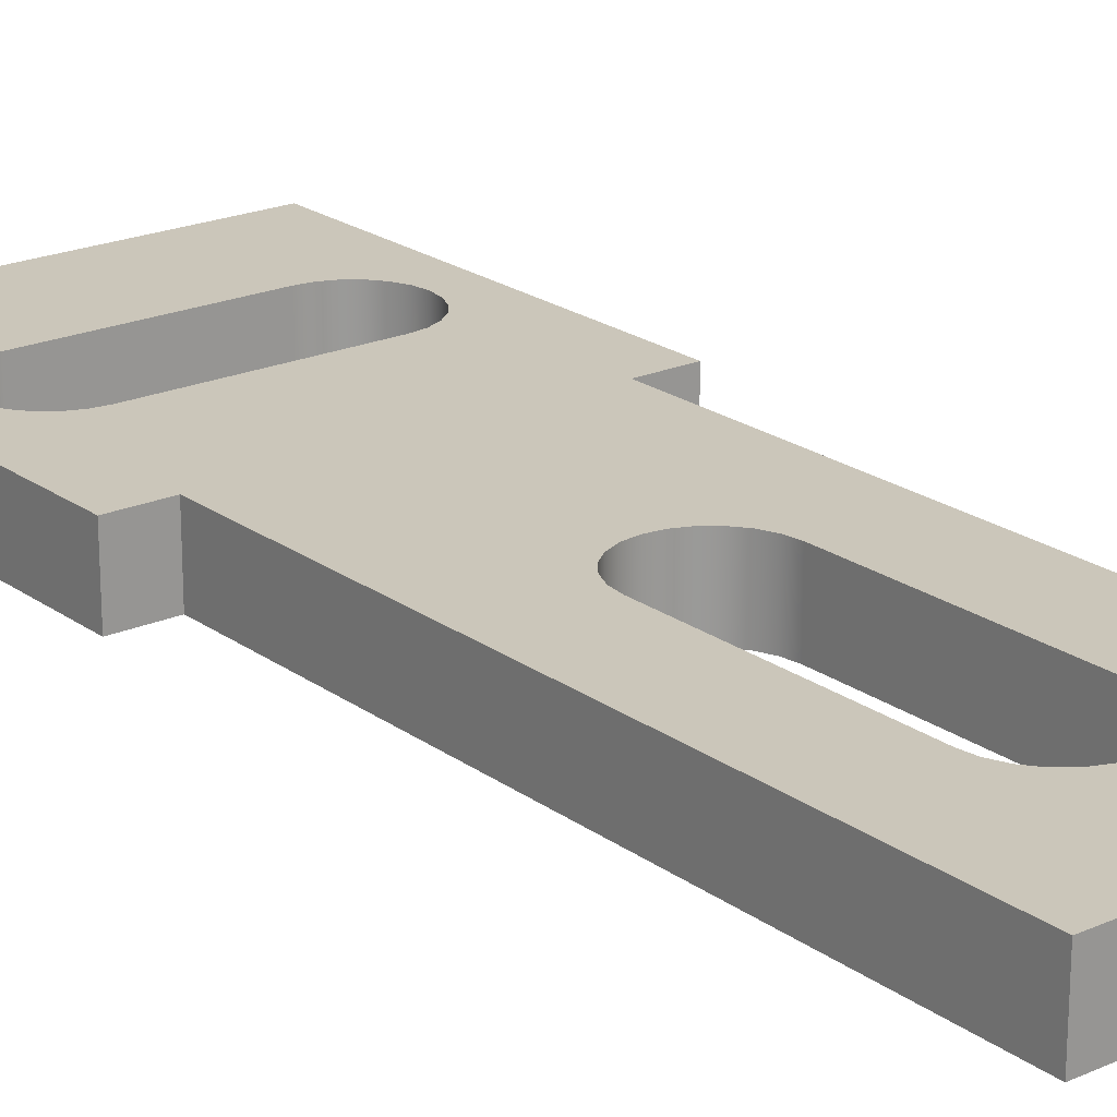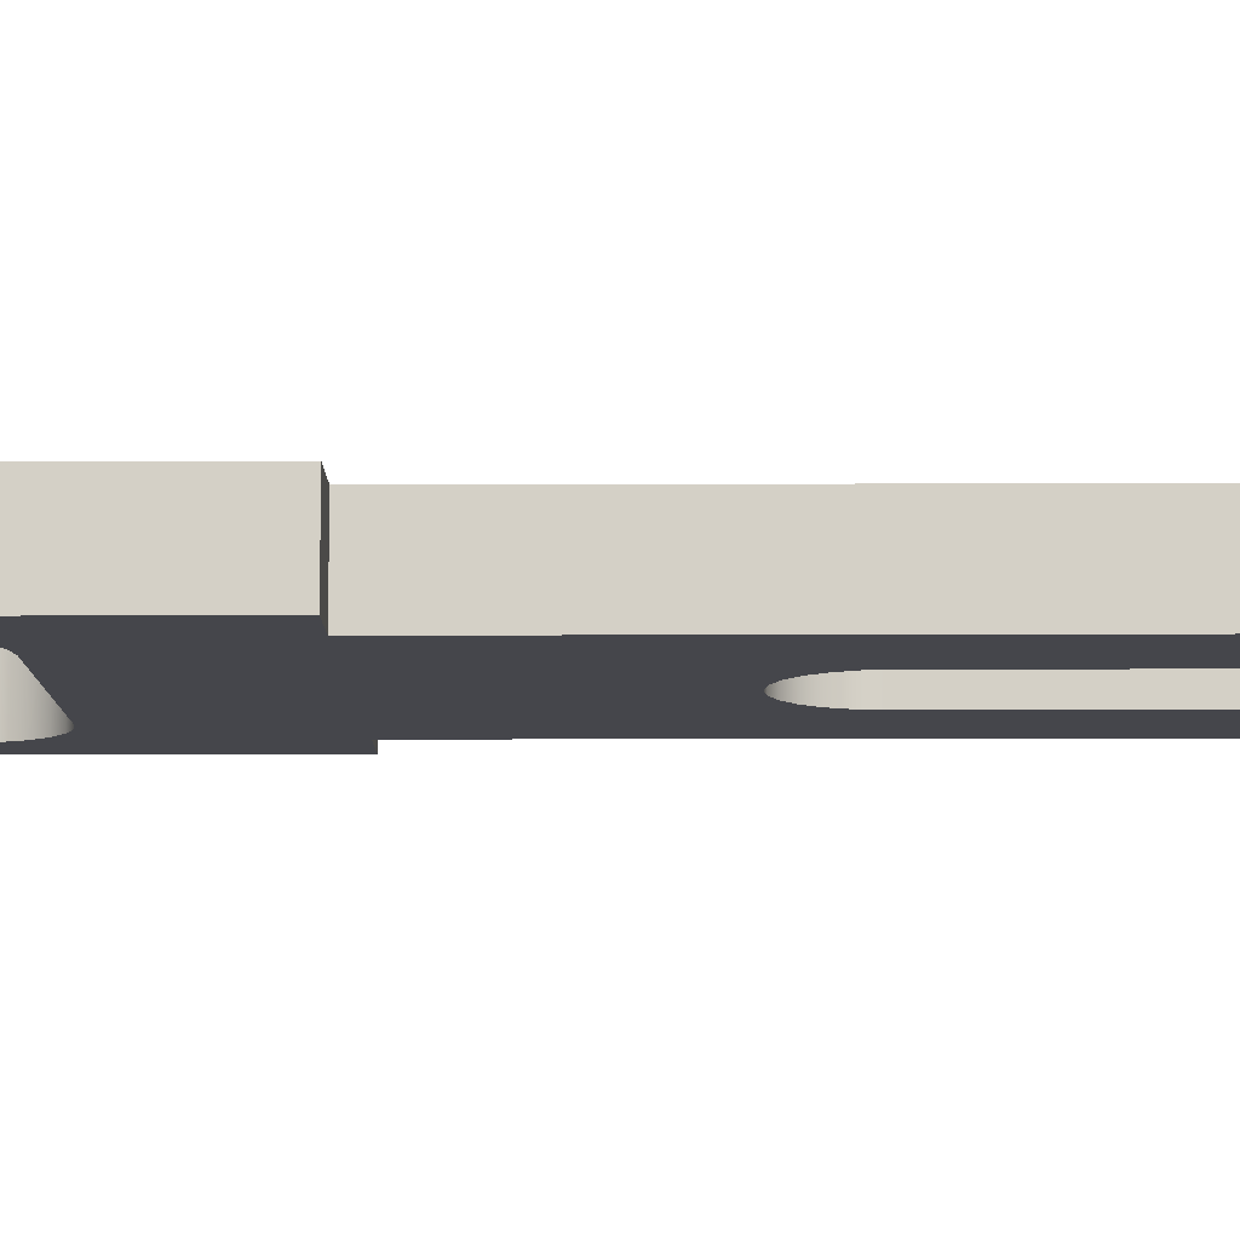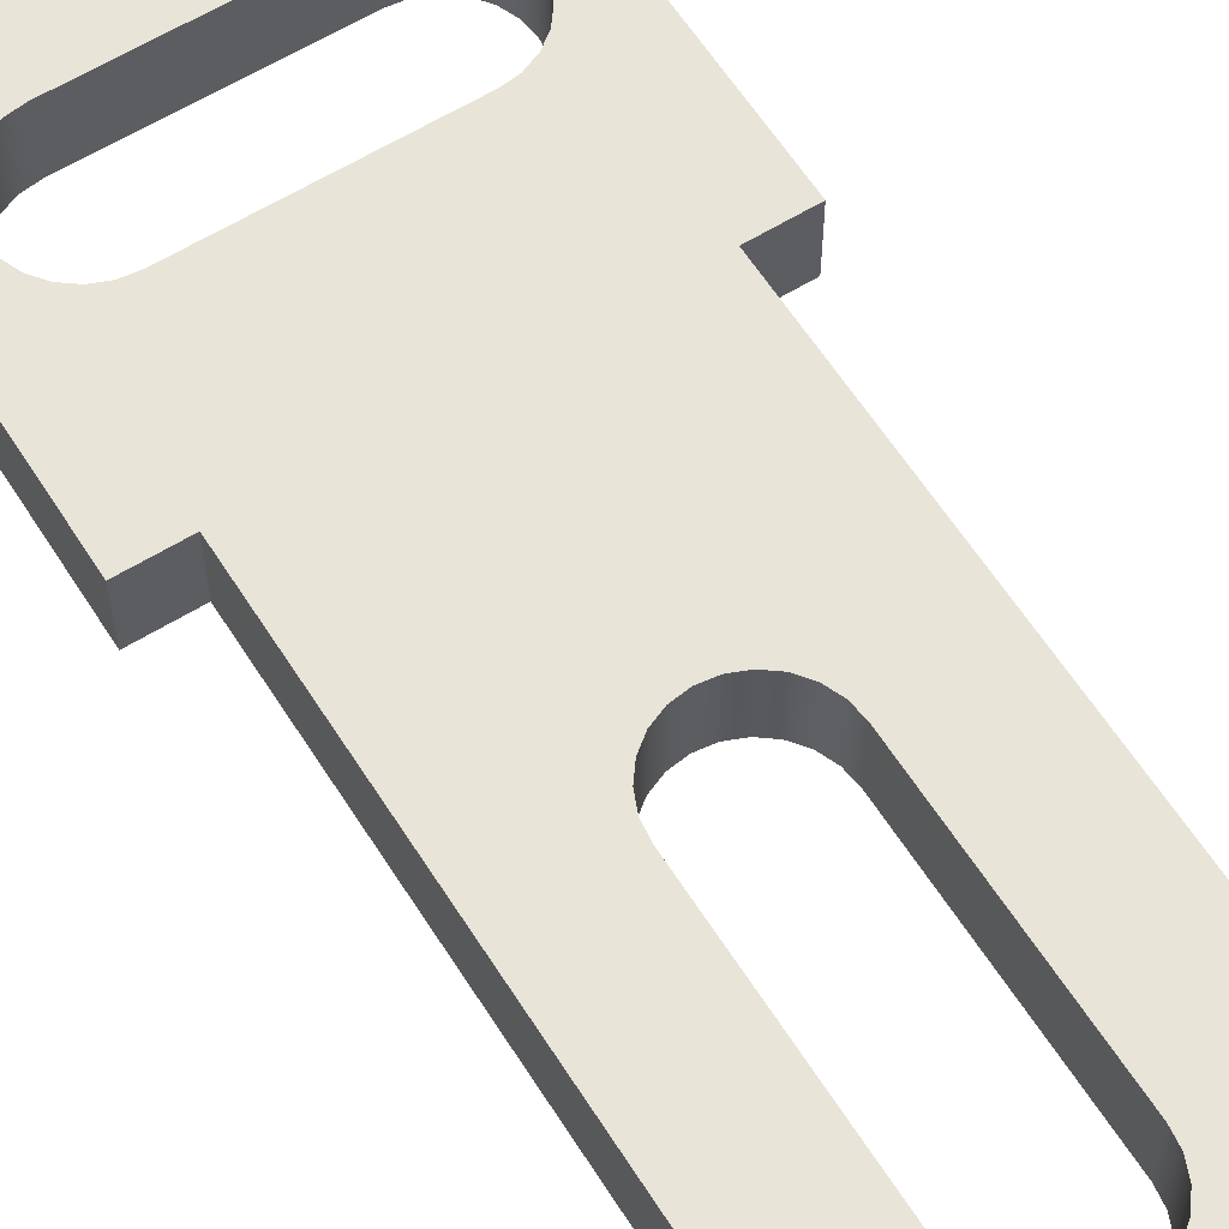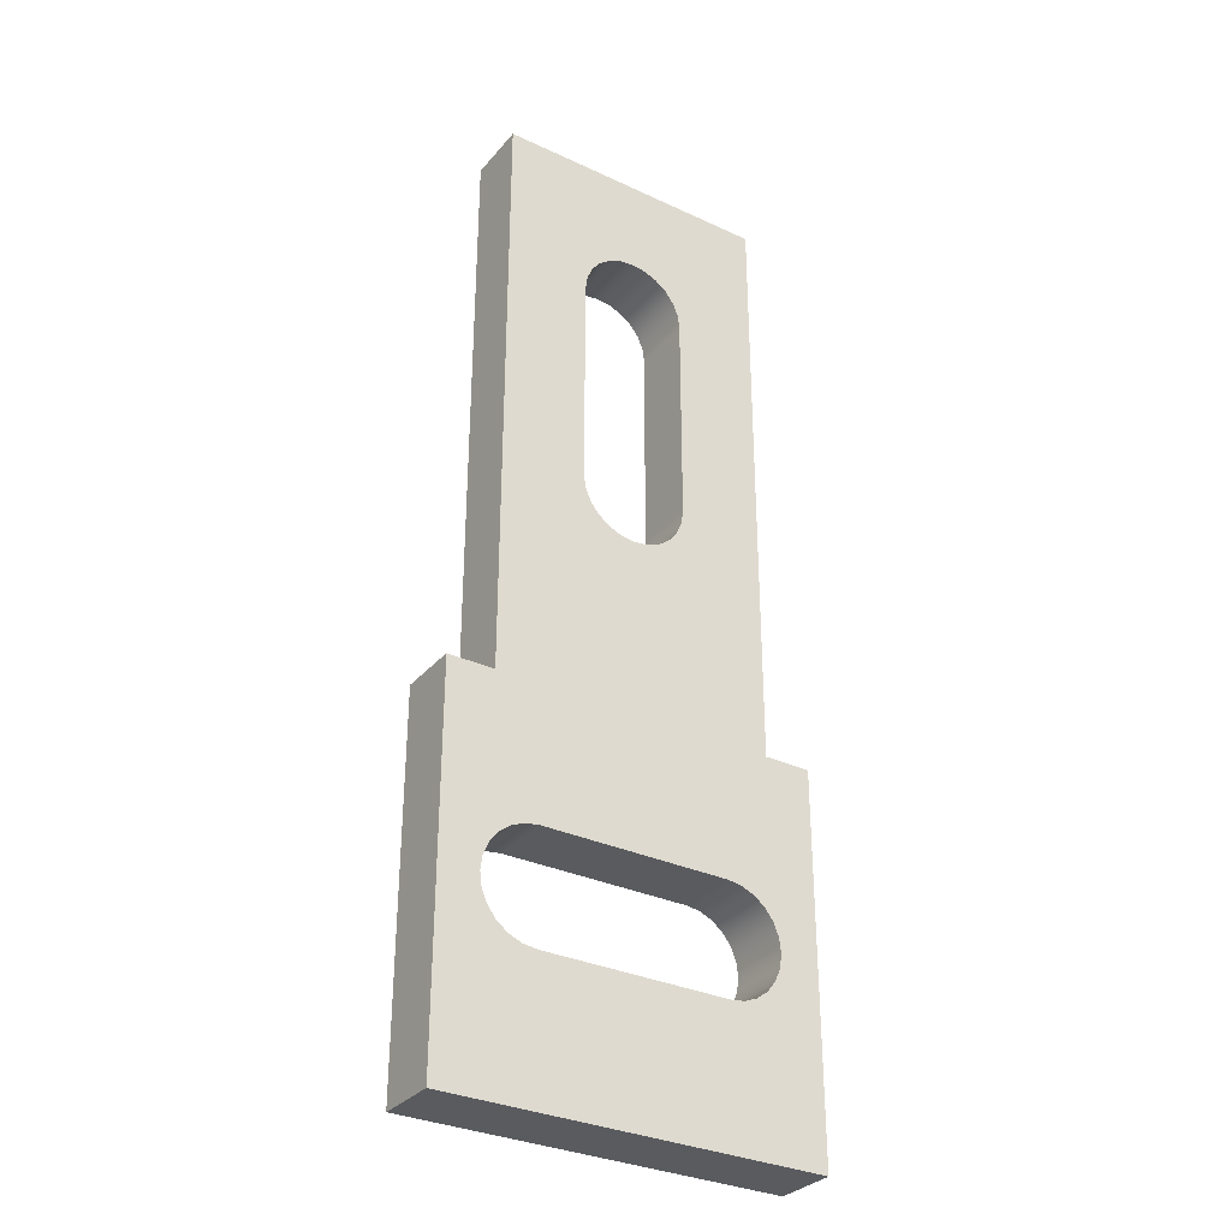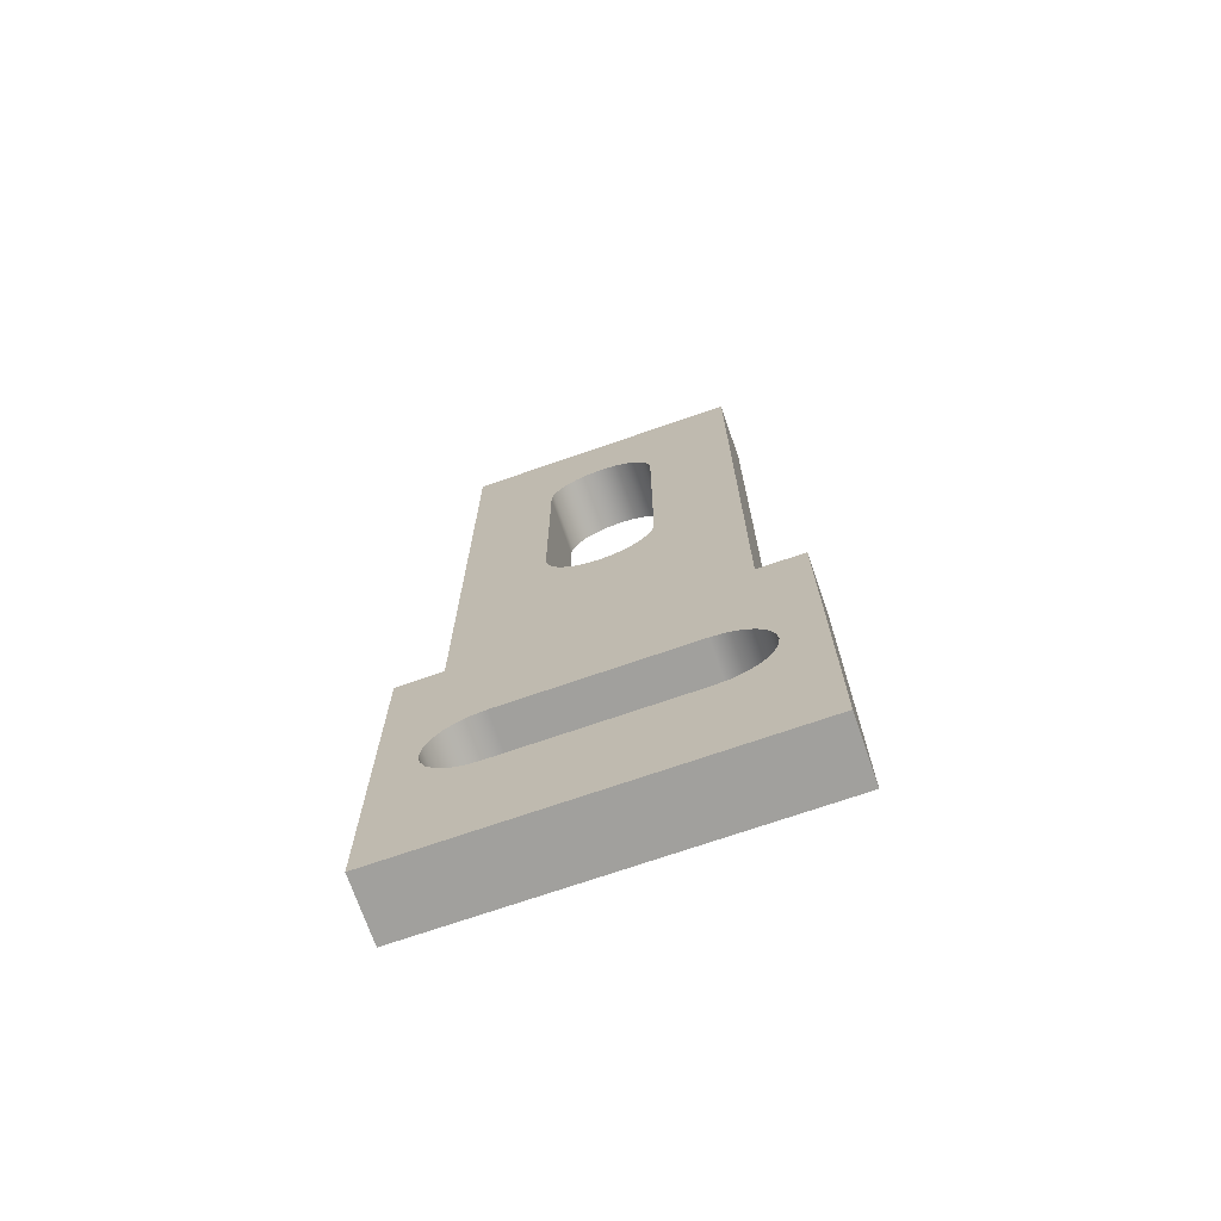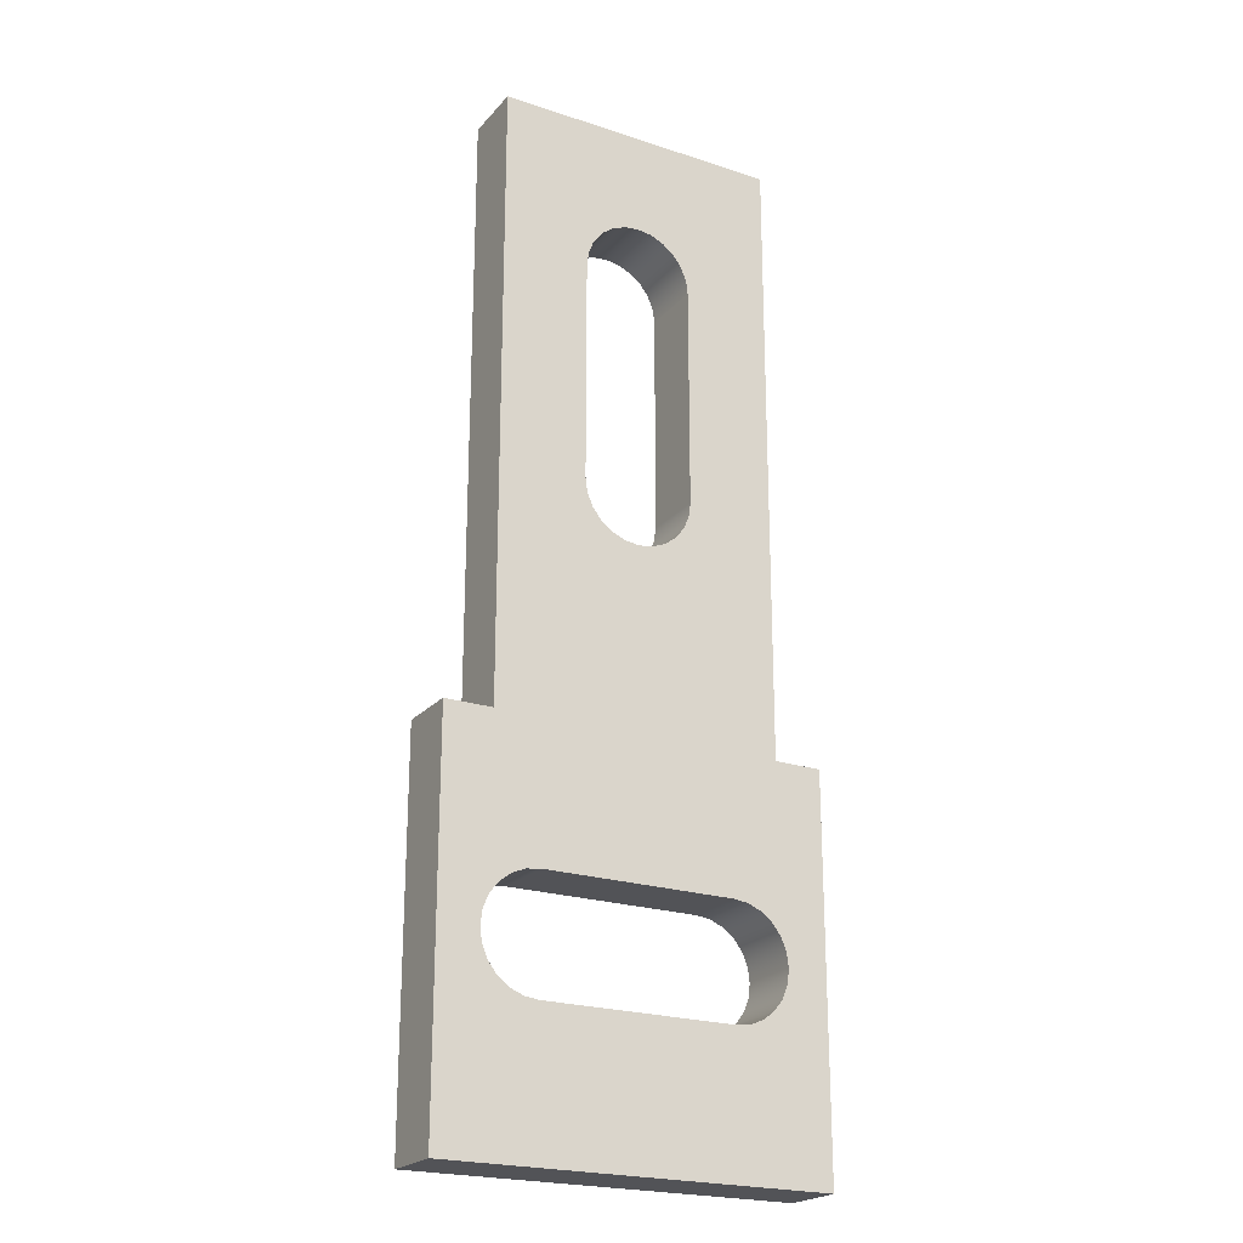
<metadata>
{"format":"obj","ext":"obj","renderer":"f3d","projection":"perspective","resolution":1024,"background":"white","views":[{"elev":21.2,"azim":141.8,"up":"+Z"},{"elev":-10.1,"azim":90.6,"up":"+Z"},{"elev":60.7,"azim":147.8,"up":"+Z"},{"elev":-32.0,"azim":146.8,"up":"+Y"},{"elev":-71.7,"azim":19.1,"up":"+Y"},{"elev":-22.3,"azim":-29.7,"up":"+Y"}]}
</metadata>
<code>
v -2.437 5.659 0
v -2.437 6.359 0
v -2.437 6.359 0.2
v -2.437 5.659 0.2
v -2.087 5.659 0
v -2.093 5.614 0
v -2.11 5.572 0
v -2.138 5.536 0
v -2.174 5.508 0
v -2.216 5.49 0
v -2.262 5.484 0
v -2.307 5.49 0
v -2.349 5.508 0
v -2.385 5.536 0
v -2.413 5.572 0
v -2.431 5.614 0
v -2.437 5.659 0
v -2.437 5.659 0.2
v -2.431 5.614 0.2
v -2.413 5.572 0.2
v -2.385 5.536 0.2
v -2.349 5.508 0.2
v -2.307 5.49 0.2
v -2.262 5.484 0.2
v -2.216 5.49 0.2
v -2.174 5.508 0.2
v -2.138 5.536 0.2
v -2.11 5.572 0.2
v -2.093 5.614 0.2
v -2.087 5.659 0.2
v -2.087 6.359 0
v -2.087 5.659 0
v -2.087 5.659 0.2
v -2.087 6.359 0.2
v -2.437 6.359 0
v -2.431 6.405 0
v -2.413 6.447 0
v -2.385 6.483 0
v -2.349 6.511 0
v -2.307 6.528 0
v -2.262 6.534 0
v -2.216 6.528 0
v -2.174 6.511 0
v -2.138 6.483 0
v -2.11 6.447 0
v -2.093 6.405 0
v -2.087 6.359 0
v -2.087 6.359 0.2
v -2.093 6.405 0.2
v -2.11 6.447 0.2
v -2.138 6.483 0.2
v -2.174 6.511 0.2
v -2.216 6.528 0.2
v -2.262 6.534 0.2
v -2.307 6.528 0.2
v -2.349 6.511 0.2
v -2.385 6.483 0.2
v -2.413 6.447 0.2
v -2.431 6.405 0.2
v -2.437 6.359 0.2
v -1.962 4.134 0
v -2.562 4.134 0
v -2.562 4.134 0.2
v -1.962 4.134 0.2
v -1.962 4.484 0
v -1.916 4.478 0
v -1.874 4.461 0
v -1.838 4.433 0
v -1.81 4.397 0
v -1.793 4.355 0
v -1.787 4.309 0
v -1.793 4.264 0
v -1.81 4.222 0
v -1.838 4.186 0
v -1.874 4.158 0
v -1.916 4.14 0
v -1.962 4.134 0
v -1.962 4.134 0.2
v -1.916 4.14 0.2
v -1.874 4.158 0.2
v -1.838 4.186 0.2
v -1.81 4.222 0.2
v -1.793 4.264 0.2
v -1.787 4.309 0.2
v -1.793 4.355 0.2
v -1.81 4.397 0.2
v -1.838 4.433 0.2
v -1.874 4.461 0.2
v -1.916 4.478 0.2
v -1.962 4.484 0.2
v -2.562 4.484 0
v -1.962 4.484 0
v -1.962 4.484 0.2
v -2.562 4.484 0.2
v -2.562 4.134 0
v -2.607 4.14 0
v -2.649 4.158 0
v -2.685 4.186 0
v -2.713 4.222 0
v -2.731 4.264 0
v -2.737 4.309 0
v -2.731 4.355 0
v -2.713 4.397 0
v -2.685 4.433 0
v -2.649 4.461 0
v -2.607 4.478 0
v -2.562 4.484 0
v -2.562 4.484 0.2
v -2.607 4.478 0.2
v -2.649 4.461 0.2
v -2.685 4.433 0.2
v -2.713 4.397 0.2
v -2.731 4.355 0.2
v -2.737 4.309 0.2
v -2.731 4.264 0.2
v -2.713 4.222 0.2
v -2.685 4.186 0.2
v -2.649 4.158 0.2
v -2.607 4.14 0.2
v -2.562 4.134 0.2
v -2.712 6.859 0
v -2.712 4.909 0
v -2.712 4.909 0.2
v -2.712 6.859 0.2
v -1.812 6.859 0
v -2.712 6.859 0
v -2.712 6.859 0.2
v -1.812 6.859 0.2
v -1.812 4.909 0
v -1.812 6.859 0
v -1.812 6.859 0.2
v -1.812 4.909 0.2
v -1.662 4.909 0
v -1.812 4.909 0
v -1.812 4.909 0.2
v -1.662 4.909 0.2
v -1.662 3.709 0
v -1.662 4.909 0
v -1.662 4.909 0.2
v -1.662 3.709 0.2
v -2.862 3.709 0
v -1.662 3.709 0
v -1.662 3.709 0.2
v -2.862 3.709 0.2
v -2.862 4.909 0
v -2.862 3.709 0
v -2.862 3.709 0.2
v -2.862 4.909 0.2
v -2.712 4.909 0
v -2.862 4.909 0
v -2.862 4.909 0.2
v -2.712 4.909 0.2
v -2.562 4.134 0.2
v -2.607 4.14 0.2
v -2.649 4.158 0.2
v -2.685 4.186 0.2
v -2.713 4.222 0.2
v -2.731 4.264 0.2
v -2.737 4.309 0.2
v -2.731 4.355 0.2
v -2.713 4.397 0.2
v -2.685 4.433 0.2
v -2.649 4.461 0.2
v -2.607 4.478 0.2
v -2.562 4.484 0.2
v -1.962 4.484 0.2
v -1.916 4.478 0.2
v -1.874 4.461 0.2
v -1.838 4.433 0.2
v -1.81 4.397 0.2
v -1.793 4.355 0.2
v -1.787 4.309 0.2
v -1.793 4.264 0.2
v -1.81 4.222 0.2
v -1.838 4.186 0.2
v -1.874 4.158 0.2
v -1.916 4.14 0.2
v -1.962 4.134 0.2
v -2.437 6.359 0.2
v -2.431 6.405 0.2
v -2.413 6.447 0.2
v -2.385 6.483 0.2
v -2.349 6.511 0.2
v -2.307 6.528 0.2
v -2.262 6.534 0.2
v -2.216 6.528 0.2
v -2.174 6.511 0.2
v -2.138 6.483 0.2
v -2.11 6.447 0.2
v -2.093 6.405 0.2
v -2.087 6.359 0.2
v -2.087 5.659 0.2
v -2.093 5.614 0.2
v -2.11 5.572 0.2
v -2.138 5.536 0.2
v -2.174 5.508 0.2
v -2.216 5.49 0.2
v -2.262 5.484 0.2
v -2.307 5.49 0.2
v -2.349 5.508 0.2
v -2.385 5.536 0.2
v -2.413 5.572 0.2
v -2.431 5.614 0.2
v -2.437 5.659 0.2
v -2.712 4.909 0.2
v -2.862 4.909 0.2
v -2.862 3.709 0.2
v -1.662 3.709 0.2
v -1.662 4.909 0.2
v -1.812 4.909 0.2
v -1.812 6.859 0.2
v -2.712 6.859 0.2
v -2.562 4.484 0
v -2.607 4.478 0
v -2.649 4.461 0
v -2.685 4.433 0
v -2.713 4.397 0
v -2.731 4.355 0
v -2.737 4.309 0
v -2.731 4.264 0
v -2.713 4.222 0
v -2.685 4.186 0
v -2.649 4.158 0
v -2.607 4.14 0
v -2.562 4.134 0
v -1.962 4.134 0
v -1.916 4.14 0
v -1.874 4.158 0
v -1.838 4.186 0
v -1.81 4.222 0
v -1.793 4.264 0
v -1.787 4.309 0
v -1.793 4.355 0
v -1.81 4.397 0
v -1.838 4.433 0
v -1.874 4.461 0
v -1.916 4.478 0
v -1.962 4.484 0
v -2.087 6.359 0
v -2.093 6.405 0
v -2.11 6.447 0
v -2.138 6.483 0
v -2.174 6.511 0
v -2.216 6.528 0
v -2.262 6.534 0
v -2.307 6.528 0
v -2.349 6.511 0
v -2.385 6.483 0
v -2.413 6.447 0
v -2.431 6.405 0
v -2.437 6.359 0
v -2.437 5.659 0
v -2.431 5.614 0
v -2.413 5.572 0
v -2.385 5.536 0
v -2.349 5.508 0
v -2.307 5.49 0
v -2.262 5.484 0
v -2.216 5.49 0
v -2.174 5.508 0
v -2.138 5.536 0
v -2.11 5.572 0
v -2.093 5.614 0
v -2.087 5.659 0
v -2.862 4.909 0
v -2.712 4.909 0
v -2.712 6.859 0
v -1.812 6.859 0
v -1.812 4.909 0
v -1.662 4.909 0
v -1.662 3.709 0
v -2.862 3.709 0
g aec7ab70-e32c-11ea-8bf3-54bf646e7e1f
f 1 2 4
f 4 2 3
g aec7d262-e32c-11ea-9451-54bf646e7e1f
f 30 5 29
f 29 5 6
f 29 6 28
f 28 6 7
f 28 7 27
f 27 7 8
f 27 8 26
f 26 8 9
f 26 9 25
f 25 9 10
f 25 10 24
f 24 10 11
f 24 11 23
f 23 11 12
f 23 12 22
f 22 12 13
f 22 13 21
f 21 13 14
f 21 14 20
f 20 14 15
f 20 15 19
f 19 15 16
f 19 16 18
f 18 16 17
g aec82086-e32c-11ea-8c42-54bf646e7e1f
f 31 32 34
f 34 32 33
g aec86e92-e32c-11ea-b16a-54bf646e7e1f
f 60 35 59
f 59 35 36
f 59 36 58
f 58 36 37
f 58 37 57
f 57 37 38
f 57 38 56
f 56 38 39
f 56 39 55
f 55 39 40
f 55 40 54
f 54 40 41
f 54 41 53
f 53 41 42
f 53 42 52
f 52 42 43
f 52 43 51
f 51 43 44
f 51 44 50
f 50 44 45
f 50 45 49
f 49 45 46
f 49 46 48
f 48 46 47
g aec8bca2-e32c-11ea-ac76-54bf646e7e1f
f 61 62 64
f 64 62 63
g aec90ac6-e32c-11ea-ad47-54bf646e7e1f
f 90 65 89
f 89 65 66
f 89 66 88
f 88 66 67
f 88 67 87
f 87 67 68
f 87 68 86
f 86 68 69
f 86 69 85
f 85 69 70
f 85 70 84
f 84 70 71
f 84 71 83
f 83 71 72
f 83 72 82
f 82 72 73
f 82 73 81
f 81 73 74
f 81 74 80
f 80 74 75
f 80 75 79
f 79 75 76
f 79 76 78
f 78 76 77
g aec958dc-e32c-11ea-ab49-54bf646e7e1f
f 91 92 94
f 94 92 93
g aec9ce12-e32c-11ea-a7d1-54bf646e7e1f
f 120 95 119
f 119 95 96
f 119 96 118
f 118 96 97
f 118 97 117
f 117 97 98
f 117 98 116
f 116 98 99
f 116 99 115
f 115 99 100
f 115 100 114
f 114 100 101
f 114 101 113
f 113 101 102
f 113 102 112
f 112 102 103
f 112 103 111
f 111 103 104
f 111 104 110
f 110 104 105
f 110 105 109
f 109 105 106
f 109 106 108
f 108 106 107
g aeca4340-e32c-11ea-8d25-54bf646e7e1f
f 121 122 124
f 124 122 123
g aecab862-e32c-11ea-8a8f-54bf646e7e1f
f 125 126 128
f 128 126 127
g aecb2d9c-e32c-11ea-9652-54bf646e7e1f
f 129 130 132
f 132 130 131
g aecba2ba-e32c-11ea-9cbf-54bf646e7e1f
f 133 134 136
f 136 134 135
g aecc3eec-e32c-11ea-a194-54bf646e7e1f
f 137 138 140
f 140 138 139
g aeccdb2c-e32c-11ea-91a4-54bf646e7e1f
f 141 142 144
f 144 142 143
g aecd775c-e32c-11ea-8398-54bf646e7e1f
f 145 146 148
f 148 146 147
g aece1392-e32c-11ea-a860-54bf646e7e1f
f 149 150 152
f 152 150 151
g aeced6f4-e32c-11ea-adeb-54bf646e7e1f
f 154 207 153
f 153 207 208
f 153 208 178
f 178 208 177
f 177 208 176
f 176 208 175
f 175 208 174
f 174 208 173
f 173 208 172
f 172 208 209
f 172 209 171
f 171 209 170
f 170 209 210
f 170 210 169
f 169 210 168
f 168 210 167
f 167 210 166
f 166 210 196
f 166 196 197
f 154 155 207
f 207 155 156
f 207 156 157
f 157 158 207
f 207 158 159
f 207 159 206
f 206 159 160
f 206 160 161
f 206 161 205
f 205 161 162
f 205 162 163
f 163 164 205
f 205 164 165
f 205 165 200
f 200 165 199
f 199 165 198
f 198 165 166
f 198 166 197
f 204 179 212
f 212 179 180
f 212 180 181
f 181 182 212
f 212 182 183
f 212 183 184
f 184 185 212
f 212 185 211
f 211 185 186
f 211 186 187
f 187 188 211
f 211 188 189
f 211 189 190
f 190 191 211
f 211 191 192
f 211 192 210
f 210 192 193
f 210 193 194
f 194 195 210
f 210 195 196
f 200 201 205
f 205 201 202
f 205 202 203
f 203 204 205
f 205 204 212
g aecf9a2e-e32c-11ea-b536-54bf646e7e1f
f 214 266 213
f 213 266 256
f 213 256 257
f 214 215 266
f 266 215 216
f 266 216 217
f 266 217 265
f 265 217 218
f 265 218 219
f 265 219 272
f 272 219 220
f 272 220 221
f 221 222 272
f 272 222 223
f 272 223 224
f 224 225 272
f 272 225 226
f 272 226 271
f 271 226 227
f 271 227 228
f 228 229 271
f 271 229 230
f 271 230 231
f 231 232 271
f 271 232 270
f 270 232 233
f 270 233 234
f 270 234 269
f 269 234 235
f 269 235 236
f 236 237 269
f 269 237 238
f 269 238 260
f 260 238 259
f 259 238 258
f 258 238 213
f 258 213 257
f 264 239 268
f 268 239 240
f 268 240 241
f 241 242 268
f 268 242 243
f 268 243 244
f 244 245 268
f 268 245 267
f 267 245 246
f 267 246 247
f 247 248 267
f 267 248 249
f 267 249 250
f 250 251 267
f 267 251 252
f 267 252 266
f 266 252 253
f 266 253 254
f 254 255 266
f 266 255 256
f 260 261 269
f 269 261 262
f 269 262 263
f 263 264 269
f 269 264 268

</code>
